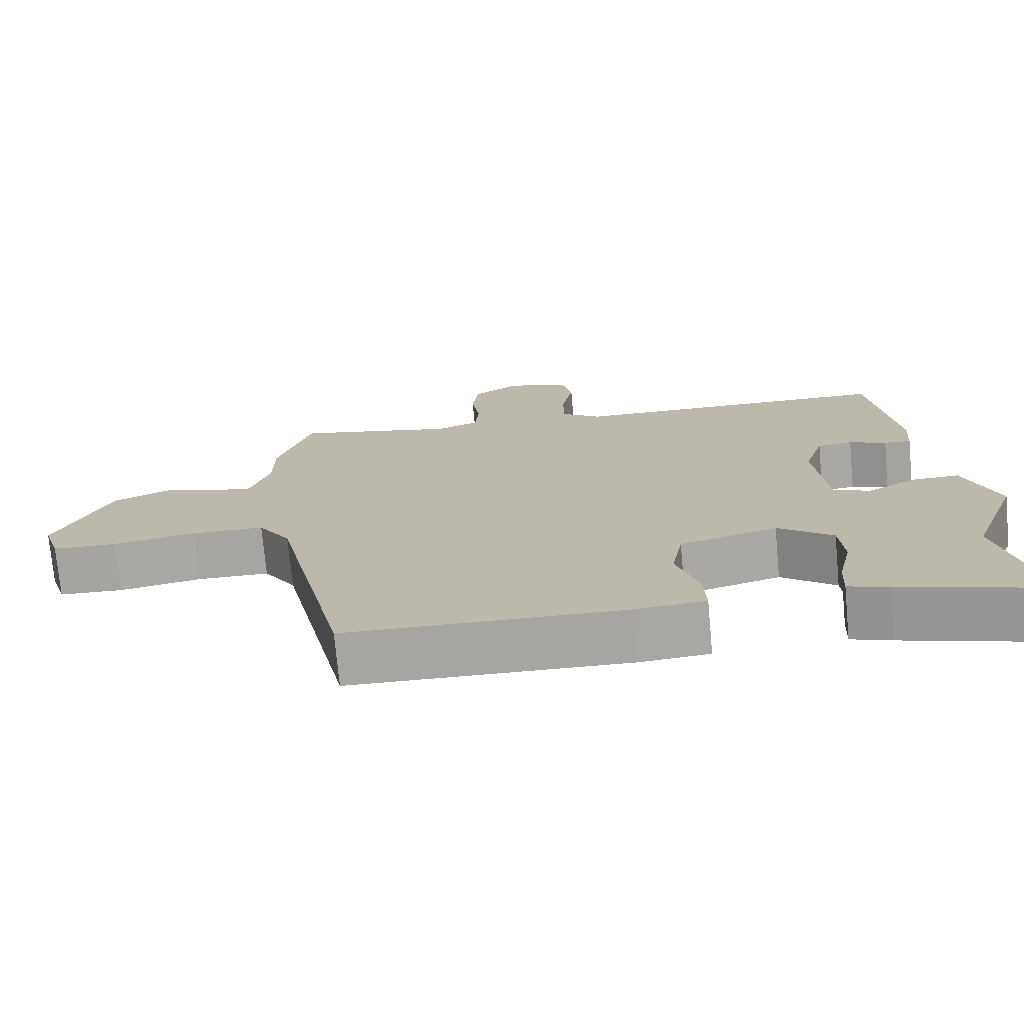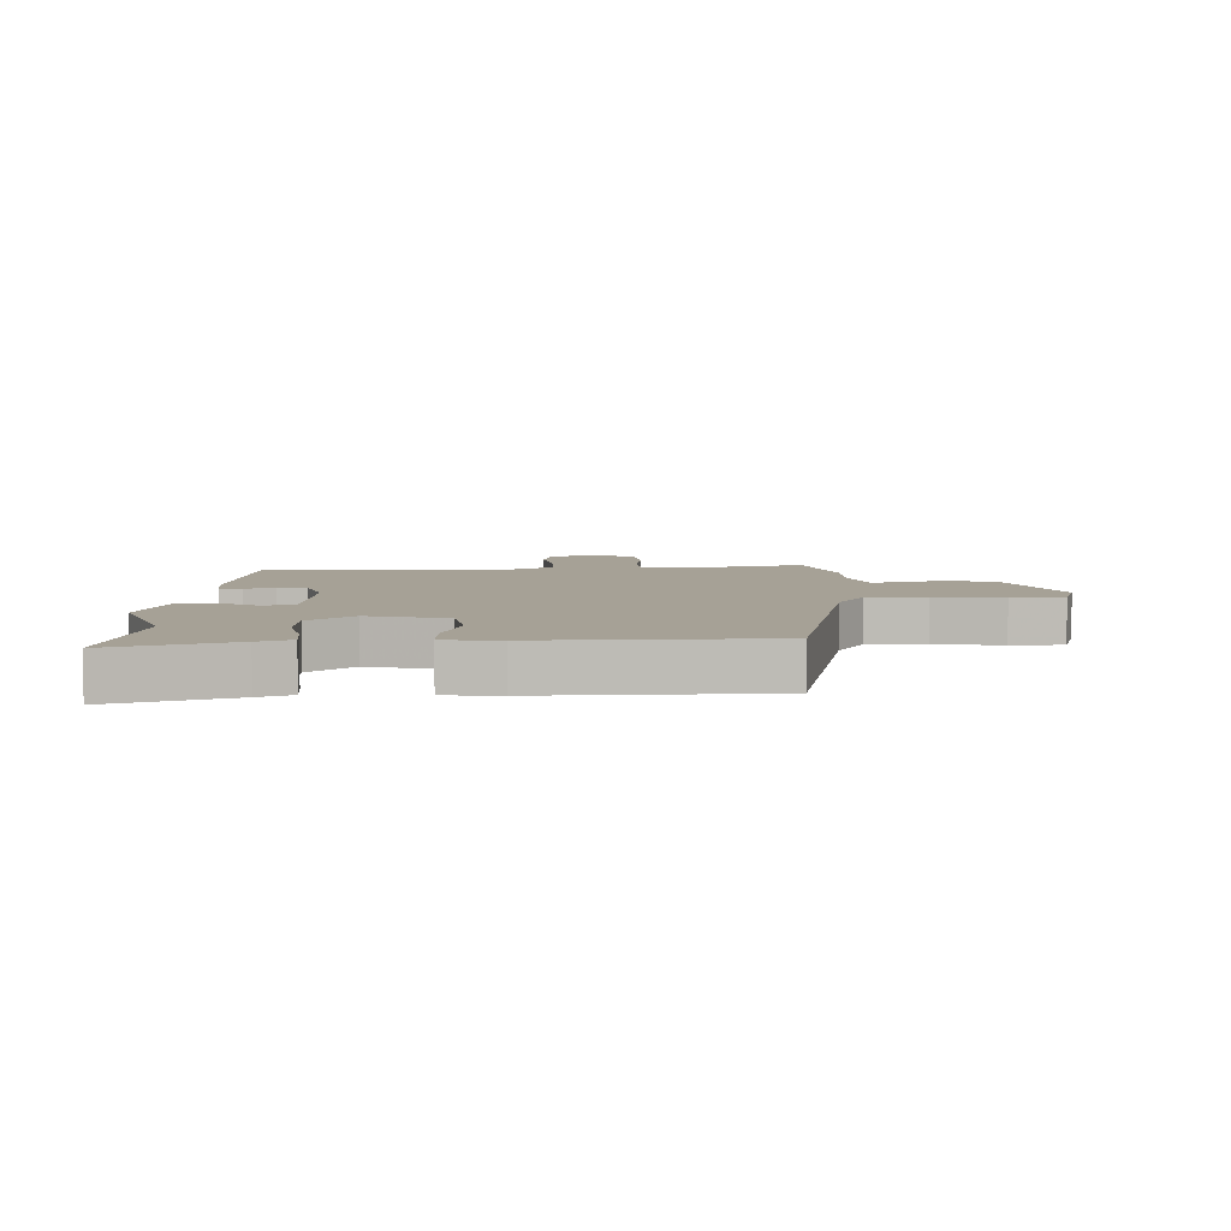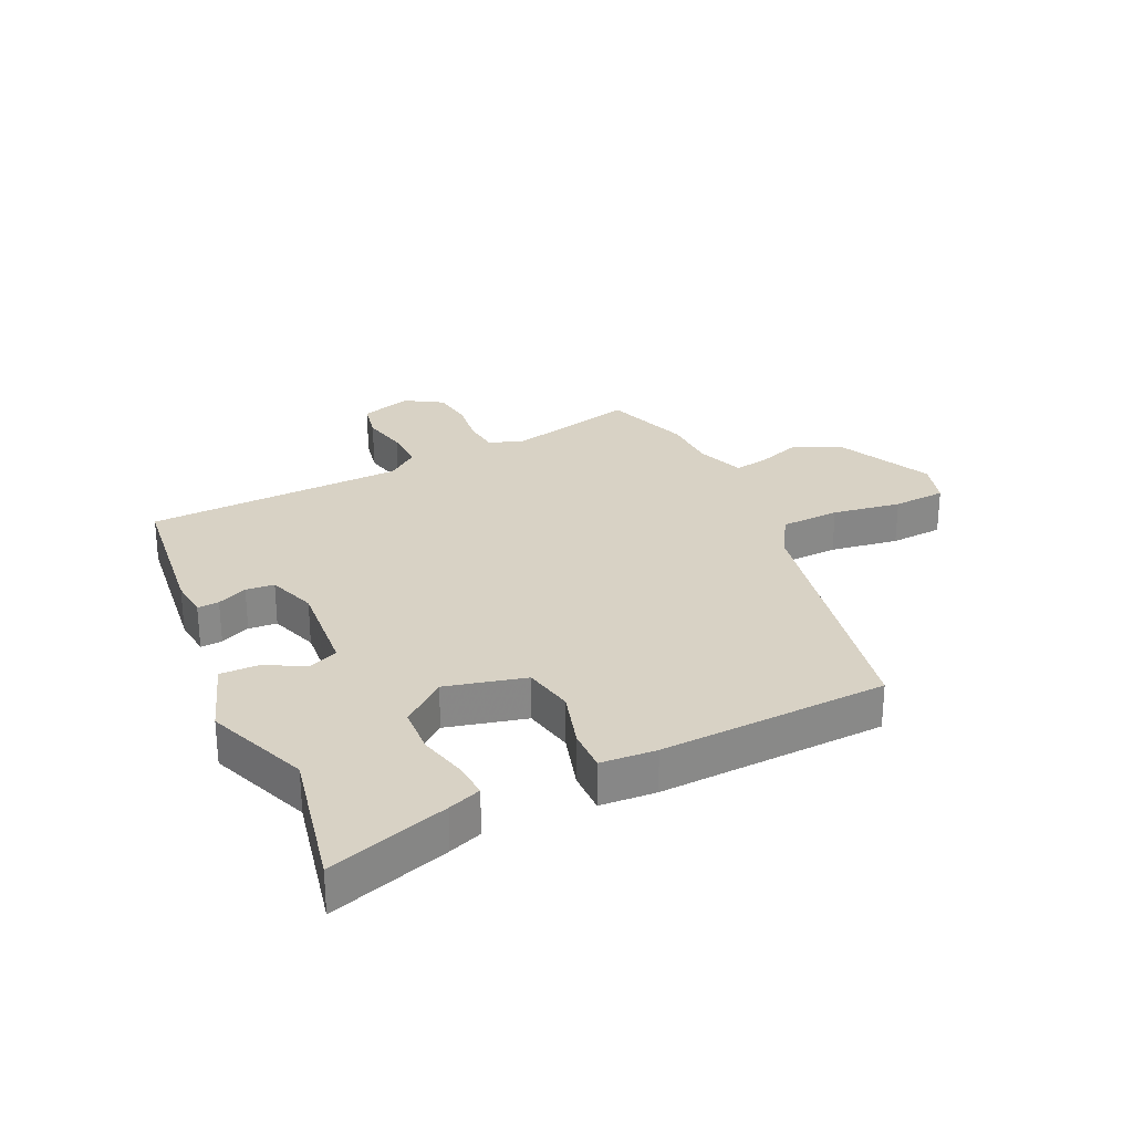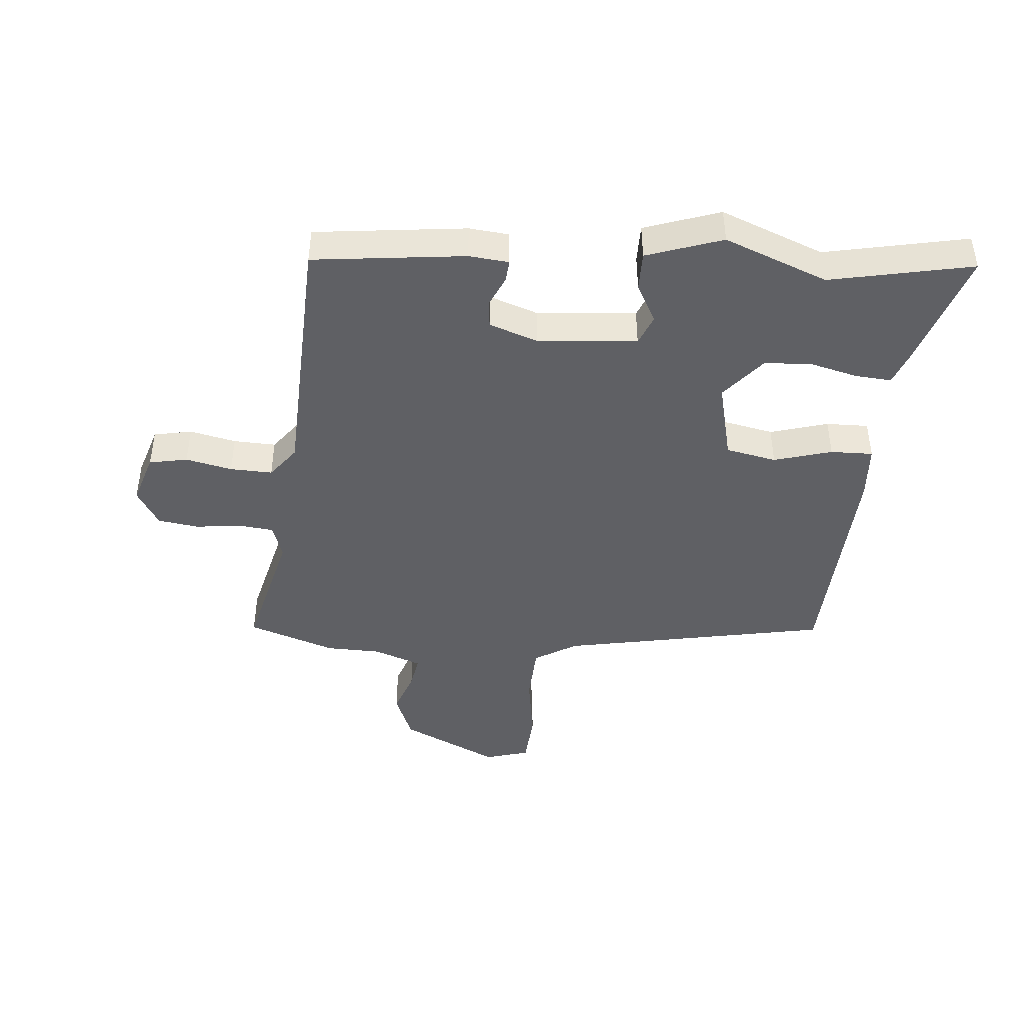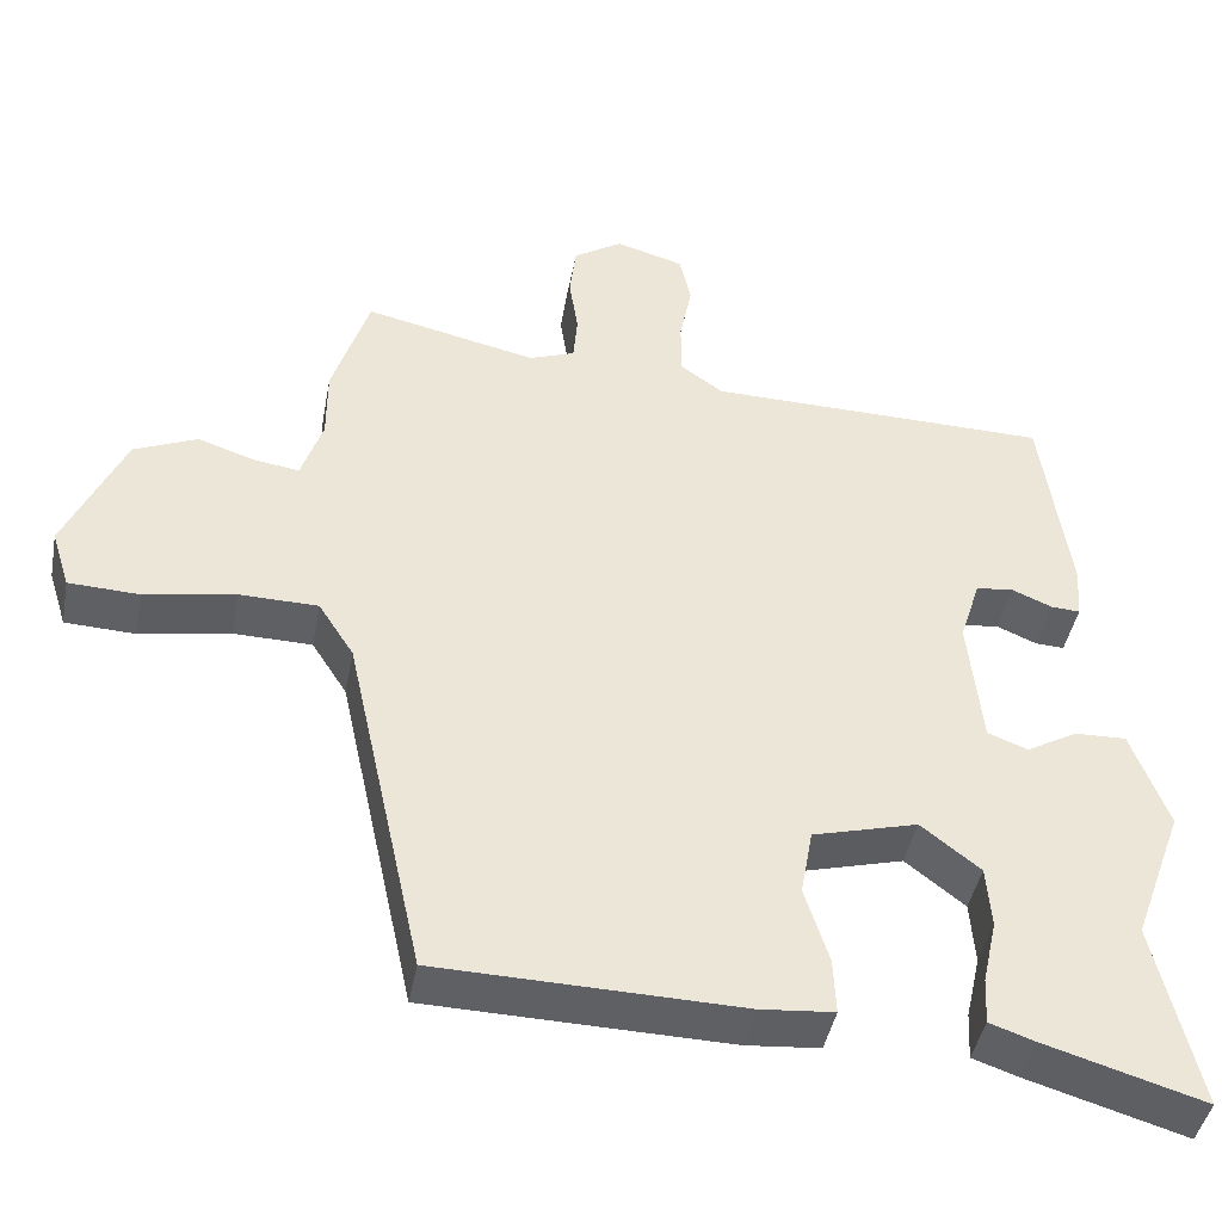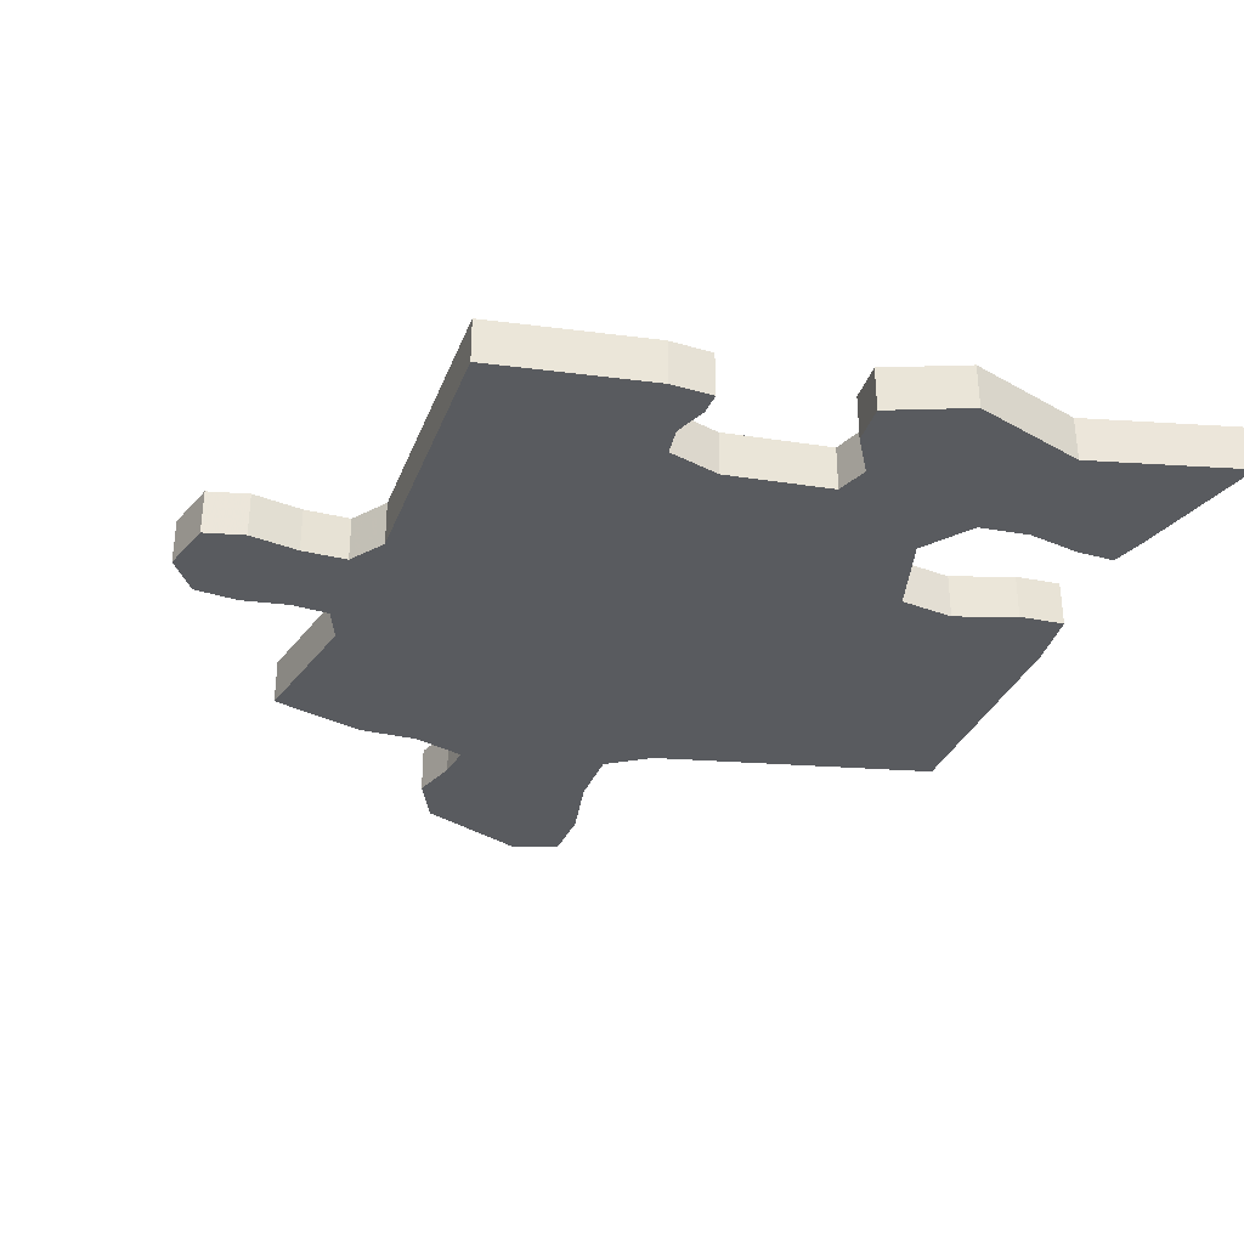
<metadata>
{"format":"obj","ext":"obj","renderer":"f3d","projection":"perspective","resolution":1024,"background":"white","views":[{"elev":-73.9,"azim":5.3,"up":"+Z"},{"elev":6.2,"azim":178.0,"up":"+Y"},{"elev":27.7,"azim":153.7,"up":"+Y"},{"elev":-43.9,"azim":83.7,"up":"+Y"},{"elev":-43.2,"azim":-10.6,"up":"+Z"},{"elev":-32.4,"azim":71.9,"up":"+Y"}]}
</metadata>
<code>
v -0.377 0.07 -0.507
v -0.474 0.07 -0.065
v -0.518 0.07 0.004
v -0.616 0.07 0.006
v -0.729 0.07 -0.014
v -0.817 0.07 -0.01
v -0.84 0.07 0.063
v -0.766 0.07 0.227
v -0.687 0.07 0.261
v -0.614 0.07 0.237
v -0.559 0.07 0.229
v -0.532 0.07 0.309
v -0.532 0.07 0.4
v -0.486 0.07 0.545
v -0.271 0.07 0.497
v -0.214 0.07 0.518
v -0.209 0.07 0.577
v -0.22 0.07 0.651
v -0.212 0.07 0.719
v -0.151 0.07 0.758
v -0.066 0.07 0.733
v -0.052 0.07 0.67
v -0.067 0.07 0.593
v -0.068 0.07 0.523
v -0.014 0.07 0.484
v 0.415 0.07 0.477
v 0.45 0.07 0.227
v 0.445 0.07 0.161
v 0.409 0.07 0.163
v 0.359 0.07 0.184
v 0.312 0.07 0.179
v 0.286 0.07 0.098
v 0.303 0.07 -0.066
v 0.353 0.07 -0.085
v 0.417 0.07 -0.049
v 0.481 0.07 -0.047
v 0.527 0.07 -0.171
v 0.464 0.07 -0.343
v 0.518 0.07 -0.577
v 0.319 0.07 -0.518
v 0.264 0.07 -0.499
v 0.267 0.07 -0.44
v 0.285 0.07 -0.36
v 0.279 0.07 -0.282
v 0.205 0.07 -0.224
v 0.074 0.07 -0.259
v 0.059 0.07 -0.343
v 0.089 0.07 -0.438
v 0.092 0.07 -0.508
v 0 0.07 -0.516
v -0.377 0 -0.507
v -0.474 0 -0.065
v -0.518 0 0.004
v -0.616 0 0.006
v -0.729 0 -0.014
v -0.817 0 -0.01
v -0.84 0 0.063
v -0.766 0 0.227
v -0.687 0 0.261
v -0.614 0 0.237
v -0.559 0 0.229
v -0.532 0 0.309
v -0.532 0 0.4
v -0.486 0 0.545
v -0.271 0 0.497
v -0.214 0 0.518
v -0.209 0 0.577
v -0.22 0 0.651
v -0.212 0 0.719
v -0.151 0 0.758
v -0.066 0 0.733
v -0.052 0 0.67
v -0.067 0 0.593
v -0.068 0 0.523
v -0.014 0 0.484
v 0.415 0 0.477
v 0.45 0 0.227
v 0.445 0 0.161
v 0.409 0 0.163
v 0.359 0 0.184
v 0.312 0 0.179
v 0.286 0 0.098
v 0.303 0 -0.066
v 0.353 0 -0.085
v 0.417 0 -0.049
v 0.481 0 -0.047
v 0.527 0 -0.171
v 0.464 0 -0.343
v 0.518 0 -0.577
v 0.319 0 -0.518
v 0.264 0 -0.499
v 0.267 0 -0.44
v 0.285 0 -0.36
v 0.279 0 -0.282
v 0.205 0 -0.224
v 0.074 0 -0.259
v 0.059 0 -0.343
v 0.089 0 -0.438
v 0.092 0 -0.508
v 0 0 -0.516
f 47 48 49 50
f 46 47 50 1
f 40 41 42 43
f 38 39 40 43
f 38 43 44
f 37 38 44 45
f 34 35 36 37
f 33 34 37 45
f 27 28 29 30
f 25 26 27 30
f 24 25 30 31
f 20 21 22 23
f 20 23 24
f 17 18 19 20
f 16 17 20 24
f 15 16 24 31
f 12 13 14 15
f 11 12 15 31
f 7 8 9 10
f 7 10 11
f 4 5 6 7
f 3 4 7 11
f 2 3 11 31
f 46 1 2 31
f 32 33 45 46
f 31 32 46
f 100 99 98 97
f 51 100 97 96
f 93 92 91 90
f 93 90 89 88
f 94 93 88
f 95 94 88 87
f 87 86 85 84
f 95 87 84 83
f 80 79 78 77
f 80 77 76 75
f 81 80 75 74
f 73 72 71 70
f 74 73 70
f 70 69 68 67
f 74 70 67 66
f 81 74 66 65
f 65 64 63 62
f 81 65 62 61
f 60 59 58 57
f 61 60 57
f 57 56 55 54
f 61 57 54 53
f 81 61 53 52
f 81 52 51 96
f 96 95 83 82
f 96 82 81
f 1 51 52 2
f 2 52 53 3
f 3 53 54 4
f 4 54 55 5
f 5 55 56 6
f 6 56 57 7
f 7 57 58 8
f 8 58 59 9
f 9 59 60 10
f 10 60 61 11
f 11 61 62 12
f 12 62 63 13
f 13 63 64 14
f 14 64 65 15
f 15 65 66 16
f 16 66 67 17
f 17 67 68 18
f 18 68 69 19
f 19 69 70 20
f 20 70 71 21
f 21 71 72 22
f 22 72 73 23
f 23 73 74 24
f 24 74 75 25
f 25 75 76 26
f 26 76 77 27
f 27 77 78 28
f 28 78 79 29
f 29 79 80 30
f 30 80 81 31
f 31 81 82 32
f 32 82 83 33
f 33 83 84 34
f 34 84 85 35
f 35 85 86 36
f 36 86 87 37
f 37 87 88 38
f 38 88 89 39
f 39 89 90 40
f 40 90 91 41
f 41 91 92 42
f 42 92 93 43
f 43 93 94 44
f 44 94 95 45
f 45 95 96 46
f 46 96 97 47
f 47 97 98 48
f 48 98 99 49
f 49 99 100 50
f 50 100 51 1

</code>
